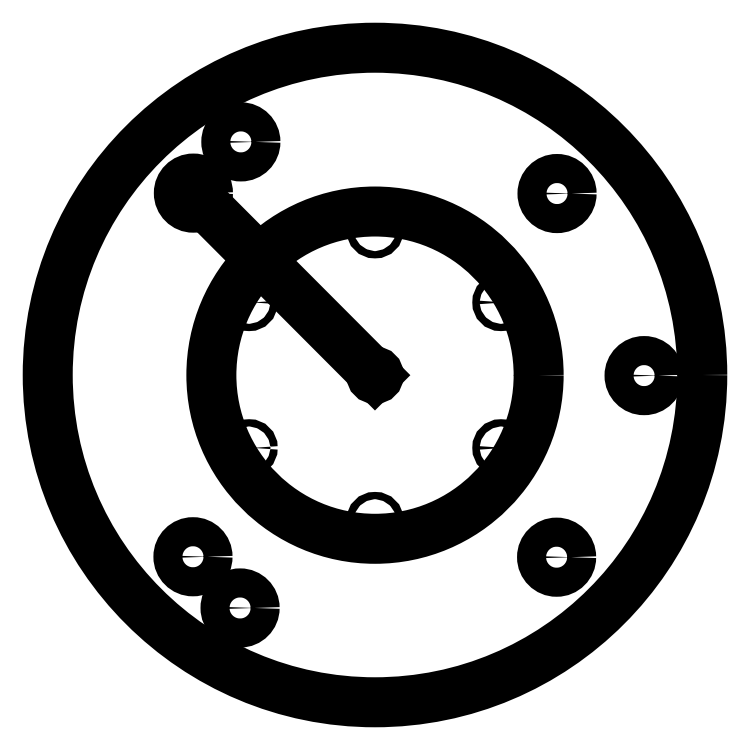
<metadata>
{"format":"dxf","ext":"dxf","renderer":"ezdxf+matplotlib","layout":"modelspace","background":"white","min_lineweight":24,"dpi":150}
</metadata>
<code>
0
SECTION
2
ENTITIES
0
CIRCLE
8
0
10
-6.556e-05
20
0.06272
30
0
40
45
210
0
220
0
230
1
0
CIRCLE
8
0
10
0.0009618
20
0.04114
30
0
40
22.5
210
0
220
0
230
1
0
CIRCLE
8
0
10
25.03
20
25.01
30
0
40
2
210
0
220
0
230
1
0
CIRCLE
8
0
10
-24.97
20
25.07
30
0
40
2
210
0
220
0
230
1
0
CIRCLE
8
0
10
-25.03
20
-24.93
30
0
40
2
210
0
220
0
230
1
0
CIRCLE
8
0
10
24.97
20
-24.99
30
0
40
2
210
0
220
0
230
1
0
CIRCLE
8
0
10
37
20
-0.02158
30
0
40
2
210
0
220
0
230
1
0
CIRCLE
8
0
10
-18.44
20
32.12
30
0
40
2
210
0
220
0
230
1
0
CIRCLE
8
0
10
-18.55
20
-31.97
30
0
40
2
210
0
220
0
230
1
0
CIRCLE
8
0
10
0.00105
20
20.04
30
0
40
0.5
210
0
220
0
230
1
0
CIRCLE
8
0
10
-17.32
20
10.04
30
0
40
0.5
210
0
220
0
230
1
0
CIRCLE
8
0
10
-17.32
20
-9.959
30
0
40
0.5
210
0
220
0
230
1
0
CIRCLE
8
0
10
0.000874
20
-19.96
30
0
40
0.5
210
0
220
0
230
1
0
CIRCLE
8
0
10
17.32
20
-9.959
30
0
40
0.5
210
0
220
0
230
1
0
CIRCLE
8
0
10
17.32
20
10.04
30
0
40
0.5
210
0
220
0
230
1
0
CIRCLE
8
0
10
0.0009618
20
0.04114
30
0
40
0.5
210
0
220
0
230
1
0
LINE
8
0
10
-24.97
20
25.07
30
0
11
0.0009618
21
0.04114
31
0
0
ENDSEC
0
EOF

</code>
